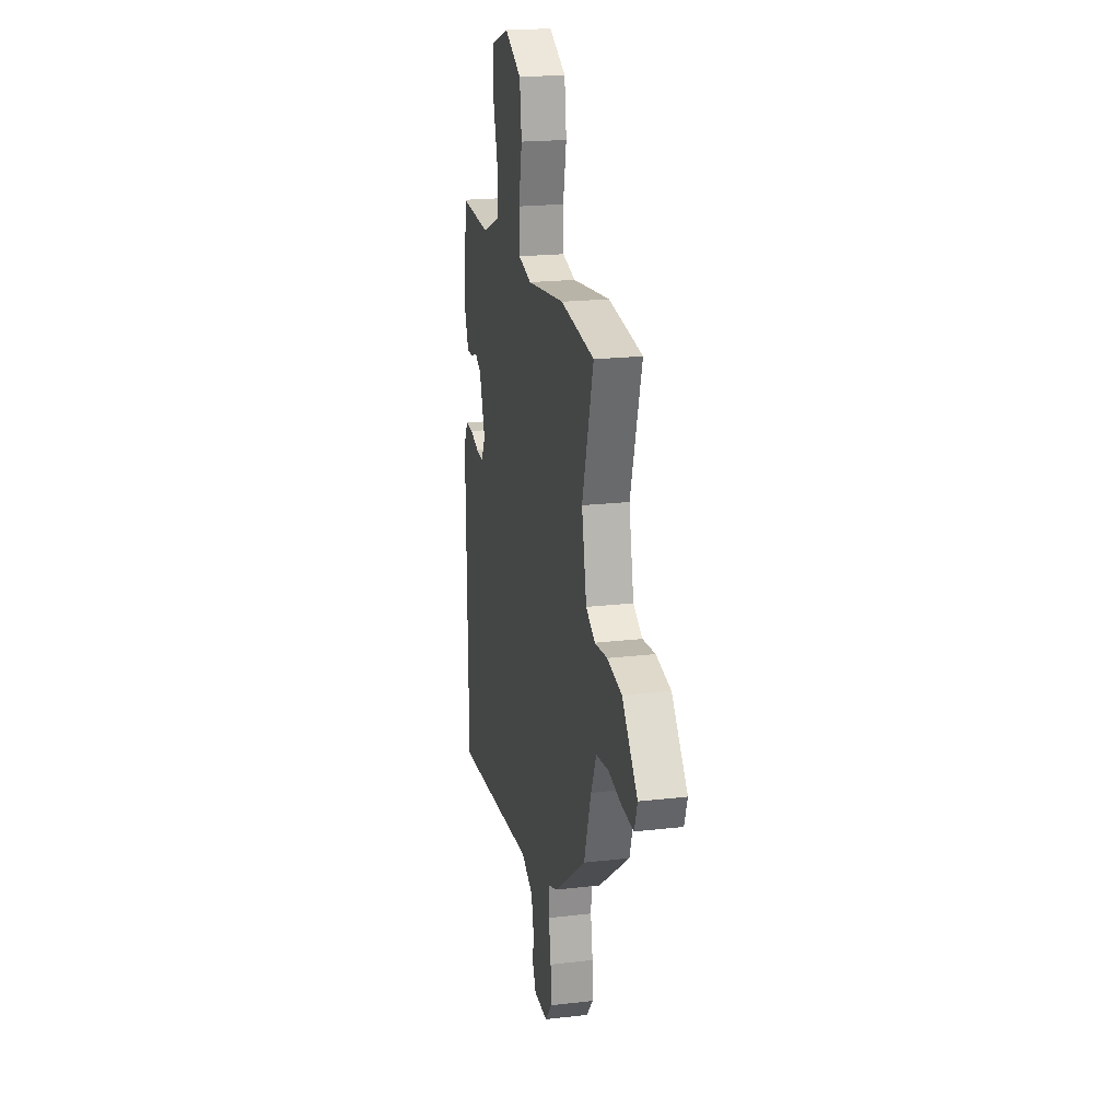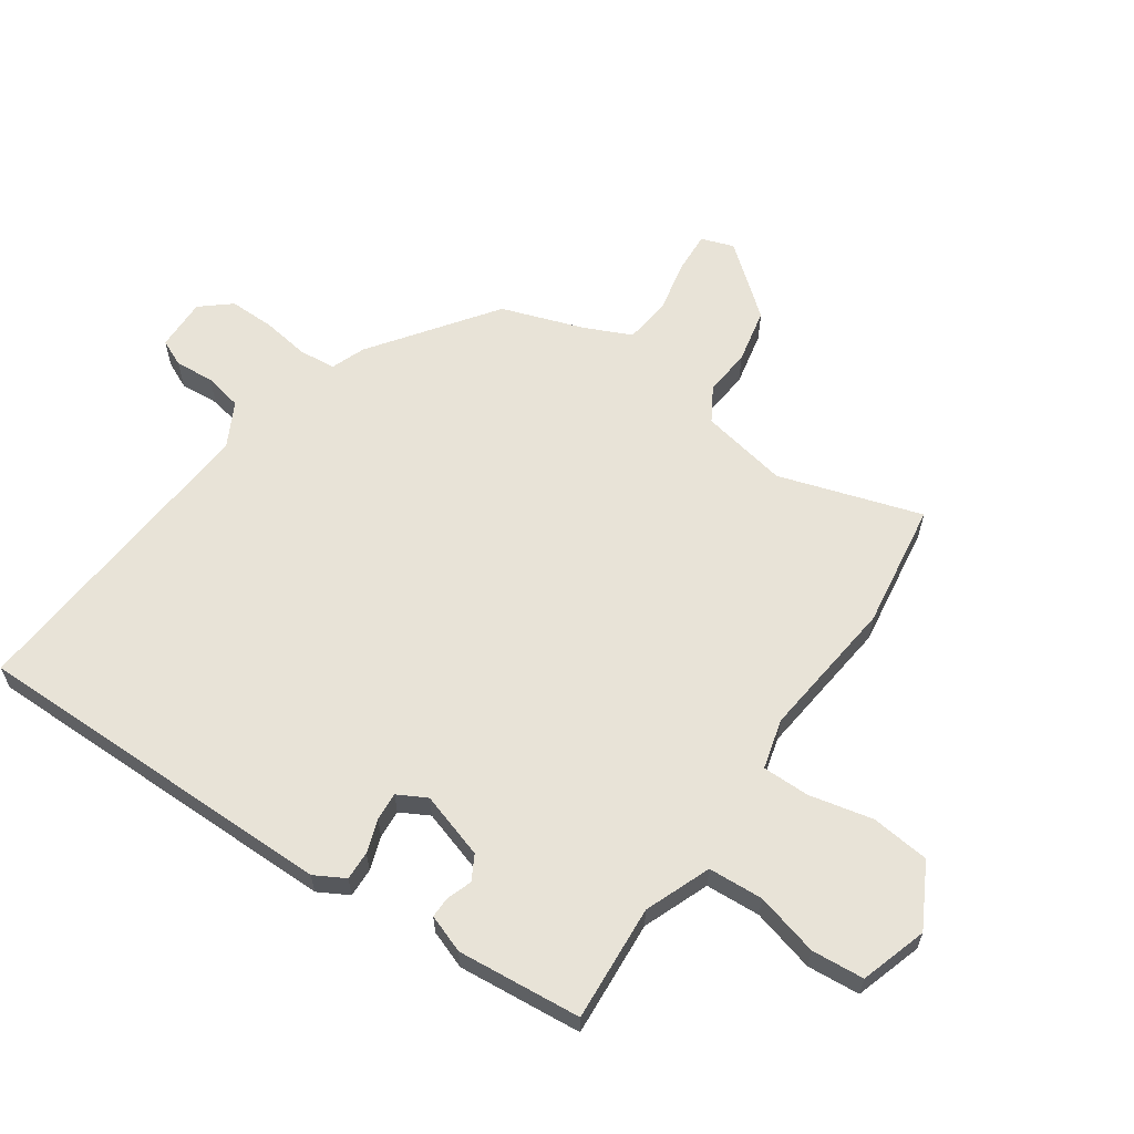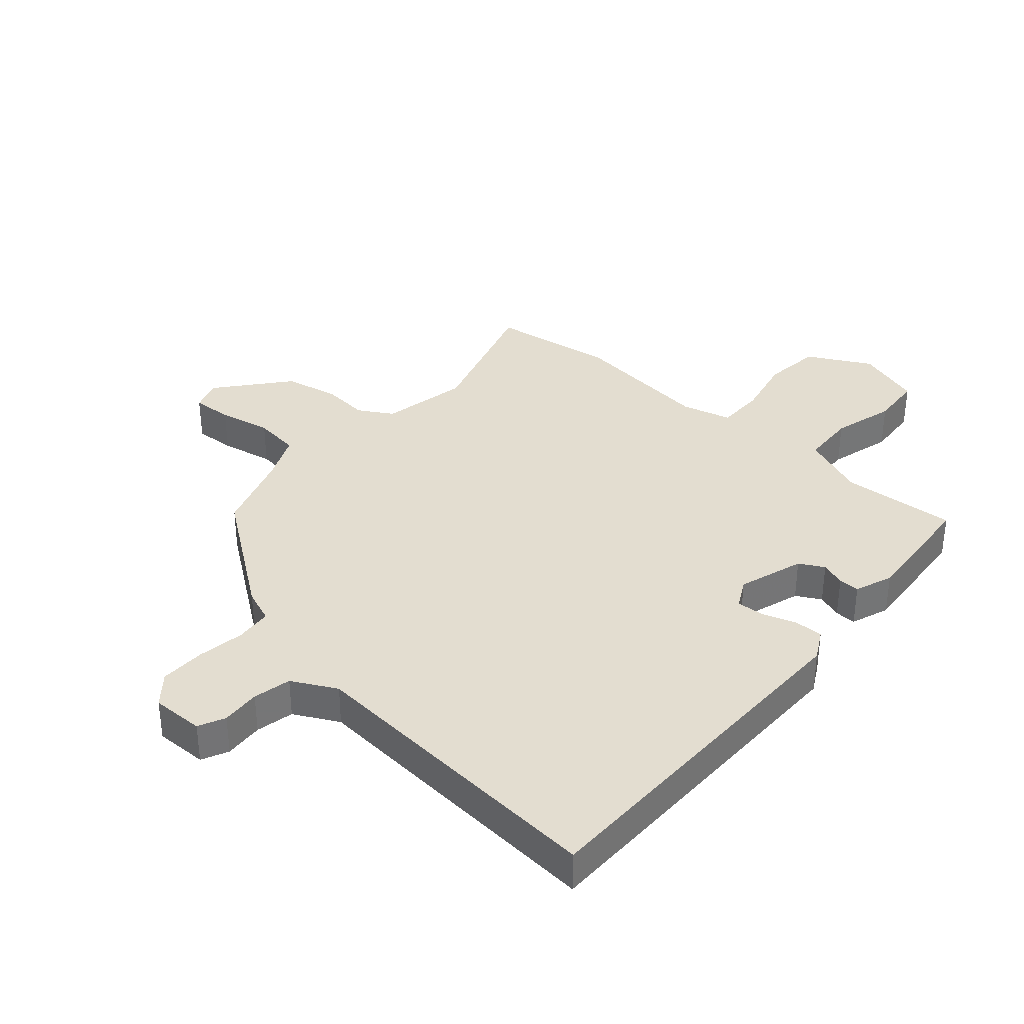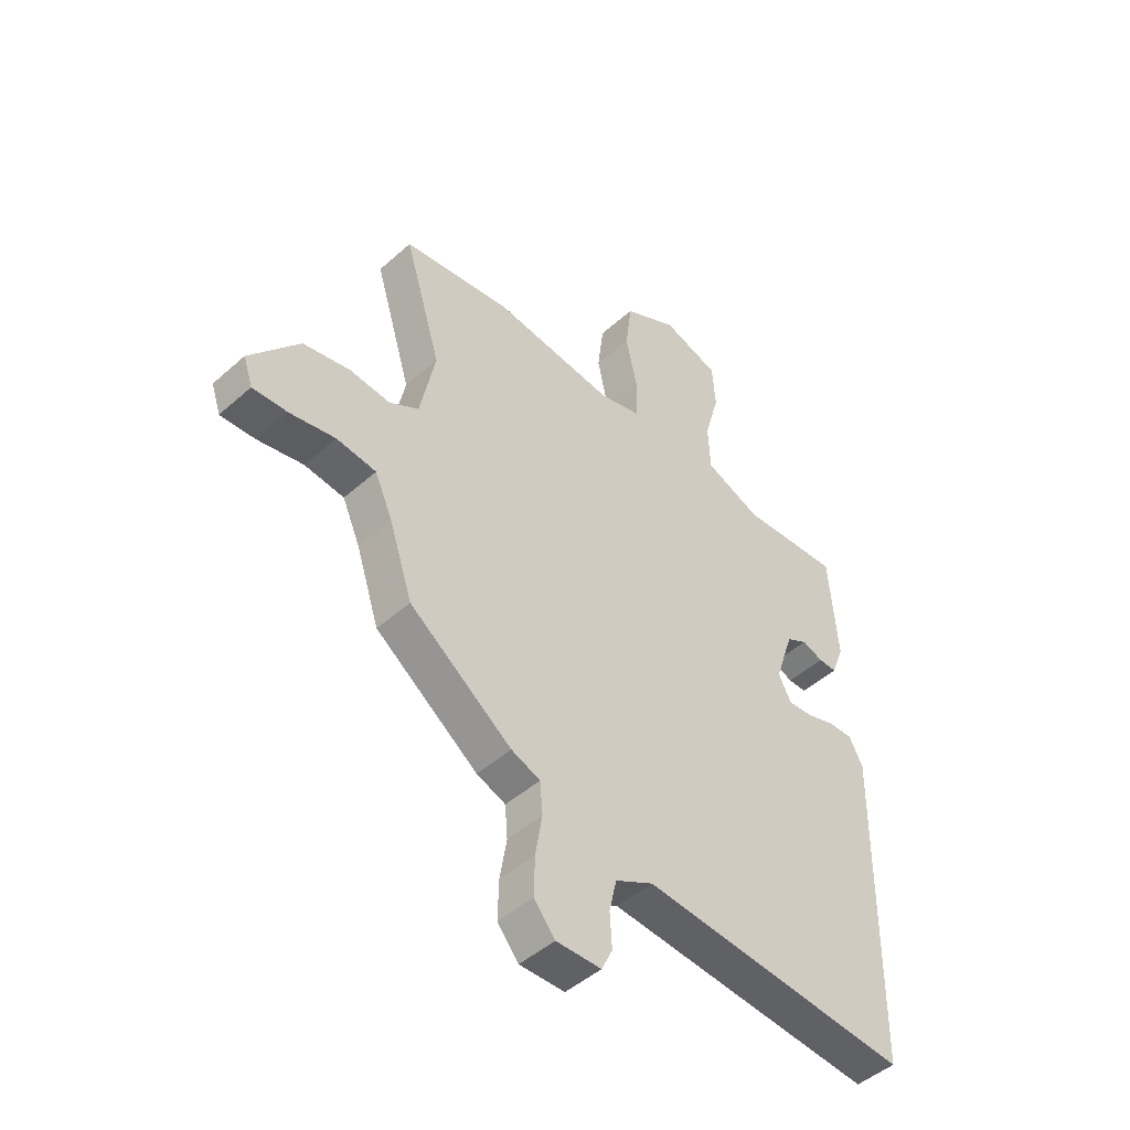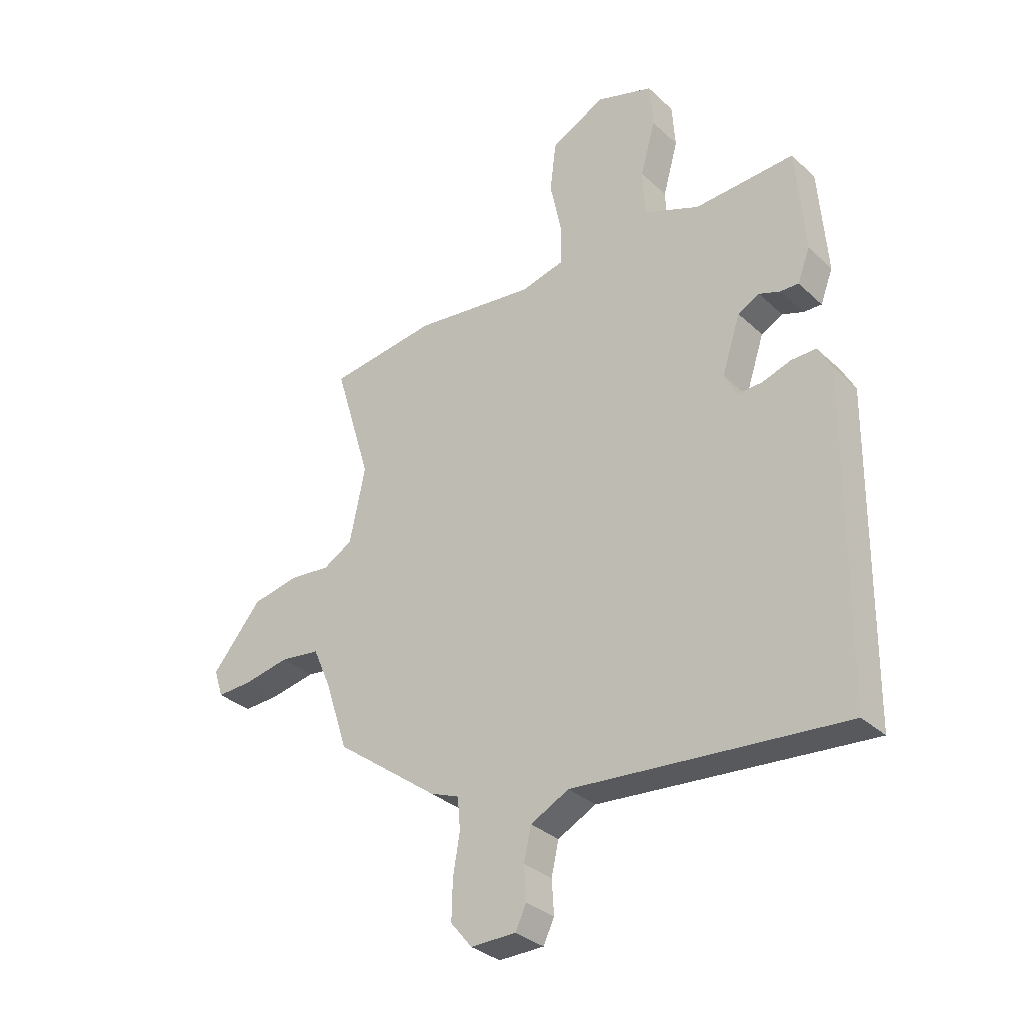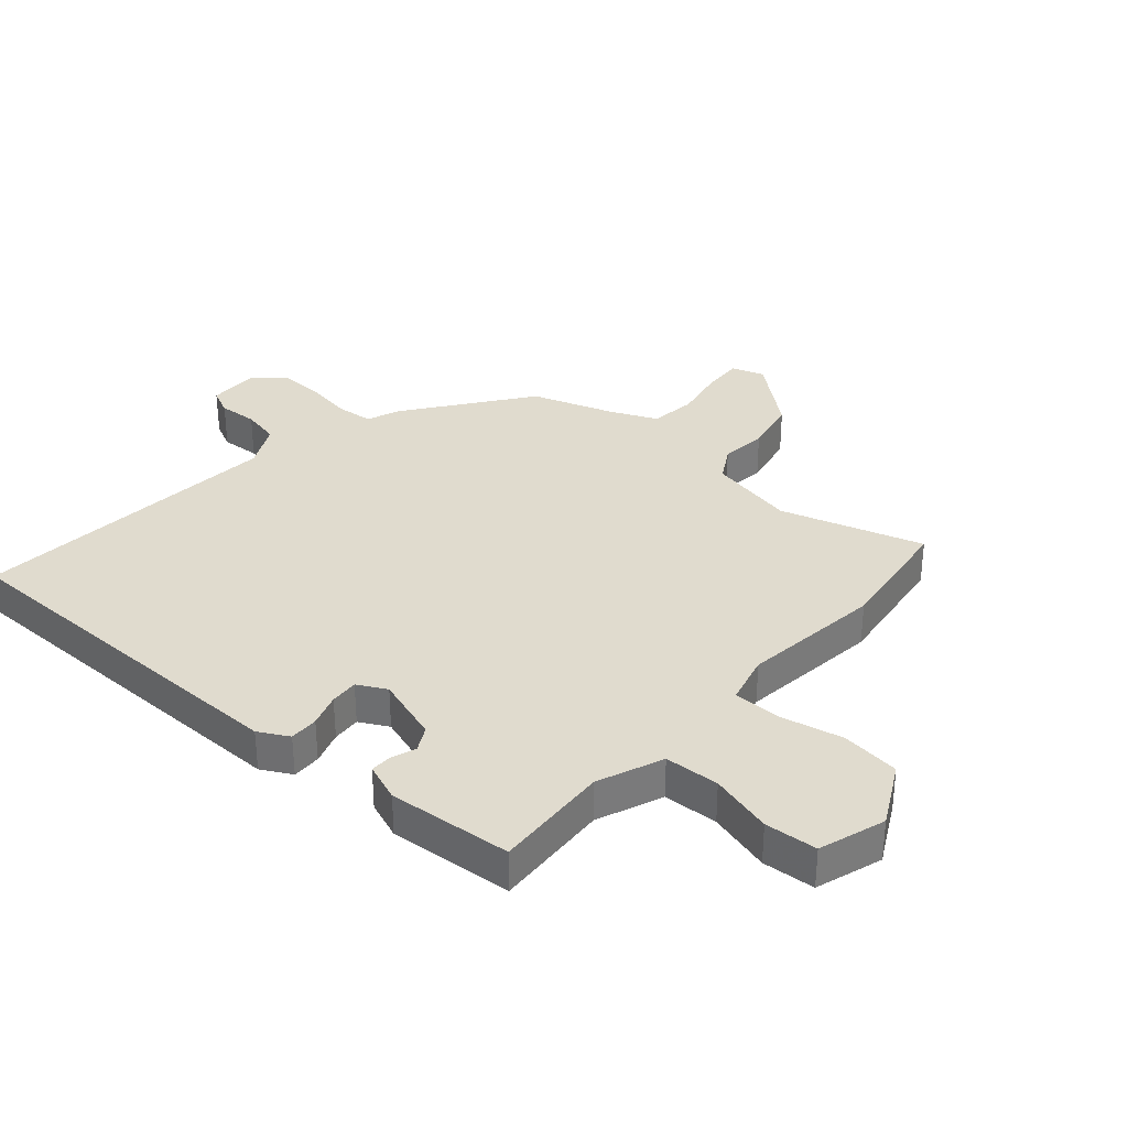
<metadata>
{"format":"obj","ext":"obj","renderer":"f3d","projection":"perspective","resolution":1024,"background":"white","views":[{"elev":20.4,"azim":78.0,"up":"+Z"},{"elev":61.5,"azim":-56.2,"up":"+Y"},{"elev":35.6,"azim":-139.2,"up":"+Y"},{"elev":-47.0,"azim":135.2,"up":"+Z"},{"elev":-32.7,"azim":-141.6,"up":"+Z"},{"elev":33.5,"azim":-49.1,"up":"+Y"}]}
</metadata>
<code>
v 0.497 0.07 -0.304
v 0.298 0.07 -0.452
v 0.242 0.07 -0.474
v 0.237 0.07 -0.535
v 0.25 0.07 -0.614
v 0.252 0.07 -0.689
v 0.211 0.07 -0.739
v 0.124 0.07 -0.738
v 0.103 0.07 -0.694
v 0.107 0.07 -0.629
v 0.093 0.07 -0.566
v 0.019 0.07 -0.528
v -0.502 0.07 -0.573
v -0.51 0.07 0.039
v -0.483 0.07 0.089
v -0.435 0.07 0.088
v -0.38 0.07 0.07
v -0.333 0.07 0.067
v -0.308 0.07 0.115
v -0.344 0.07 0.224
v -0.385 0.07 0.246
v -0.426 0.07 0.231
v -0.461 0.07 0.23
v -0.485 0.07 0.293
v -0.469 0.07 0.499
v -0.276 0.07 0.488
v -0.168 0.07 0.532
v -0.164 0.07 0.623
v -0.193 0.07 0.727
v -0.187 0.07 0.814
v -0.077 0.07 0.85
v 0.028 0.07 0.795
v 0.04 0.07 0.698
v 0.018 0.07 0.593
v 0.019 0.07 0.514
v 0.102 0.07 0.493
v 0.337 0.07 0.522
v 0.546 0.07 0.494
v 0.475 0.07 0.257
v 0.505 0.07 0.112
v 0.562 0.07 0.079
v 0.64 0.07 0.087
v 0.731 0.07 0.069
v 0.827 0.07 -0.046
v 0.809 0.07 -0.1
v 0.741 0.07 -0.097
v 0.653 0.07 -0.08
v 0.576 0.07 -0.09
v 0.542 0.07 -0.167
v 0.497 0 -0.304
v 0.298 0 -0.452
v 0.242 0 -0.474
v 0.237 0 -0.535
v 0.25 0 -0.614
v 0.252 0 -0.689
v 0.211 0 -0.739
v 0.124 0 -0.738
v 0.103 0 -0.694
v 0.107 0 -0.629
v 0.093 0 -0.566
v 0.019 0 -0.528
v -0.502 0 -0.573
v -0.51 0 0.039
v -0.483 0 0.089
v -0.435 0 0.088
v -0.38 0 0.07
v -0.333 0 0.067
v -0.308 0 0.115
v -0.344 0 0.224
v -0.385 0 0.246
v -0.426 0 0.231
v -0.461 0 0.23
v -0.485 0 0.293
v -0.469 0 0.499
v -0.276 0 0.488
v -0.168 0 0.532
v -0.164 0 0.623
v -0.193 0 0.727
v -0.187 0 0.814
v -0.077 0 0.85
v 0.028 0 0.795
v 0.04 0 0.698
v 0.018 0 0.593
v 0.019 0 0.514
v 0.102 0 0.493
v 0.337 0 0.522
v 0.546 0 0.494
v 0.475 0 0.257
v 0.505 0 0.112
v 0.562 0 0.079
v 0.64 0 0.087
v 0.731 0 0.069
v 0.827 0 -0.046
v 0.809 0 -0.1
v 0.741 0 -0.097
v 0.653 0 -0.08
v 0.576 0 -0.09
v 0.542 0 -0.167
f 44 45 46 47
f 44 47 48
f 41 42 43 44
f 41 44 48
f 40 41 48 49
f 36 37 38 39
f 35 36 39 40
f 31 32 33 34
f 31 34 35
f 28 29 30 31
f 27 28 31 35
f 26 27 35 40
f 21 22 23 24
f 21 24 25 26
f 14 15 16 17
f 12 13 14 17
f 11 12 17 18
f 7 8 9 10
f 7 10 11
f 4 5 6 7
f 3 4 7 11
f 49 1 2 3
f 20 21 26 40
f 19 20 40 49
f 18 19 49
f 3 11 18 49
f 96 95 94 93
f 97 96 93
f 93 92 91 90
f 97 93 90
f 98 97 90 89
f 88 87 86 85
f 89 88 85 84
f 83 82 81 80
f 84 83 80
f 80 79 78 77
f 84 80 77 76
f 89 84 76 75
f 73 72 71 70
f 75 74 73 70
f 66 65 64 63
f 66 63 62 61
f 67 66 61 60
f 59 58 57 56
f 60 59 56
f 56 55 54 53
f 60 56 53 52
f 52 51 50 98
f 89 75 70 69
f 98 89 69 68
f 98 68 67
f 98 67 60 52
f 1 50 51 2
f 2 51 52 3
f 3 52 53 4
f 4 53 54 5
f 5 54 55 6
f 6 55 56 7
f 7 56 57 8
f 8 57 58 9
f 9 58 59 10
f 10 59 60 11
f 11 60 61 12
f 12 61 62 13
f 13 62 63 14
f 14 63 64 15
f 15 64 65 16
f 16 65 66 17
f 17 66 67 18
f 18 67 68 19
f 19 68 69 20
f 20 69 70 21
f 21 70 71 22
f 22 71 72 23
f 23 72 73 24
f 24 73 74 25
f 25 74 75 26
f 26 75 76 27
f 27 76 77 28
f 28 77 78 29
f 29 78 79 30
f 30 79 80 31
f 31 80 81 32
f 32 81 82 33
f 33 82 83 34
f 34 83 84 35
f 35 84 85 36
f 36 85 86 37
f 37 86 87 38
f 38 87 88 39
f 39 88 89 40
f 40 89 90 41
f 41 90 91 42
f 42 91 92 43
f 43 92 93 44
f 44 93 94 45
f 45 94 95 46
f 46 95 96 47
f 47 96 97 48
f 48 97 98 49
f 49 98 50 1

</code>
